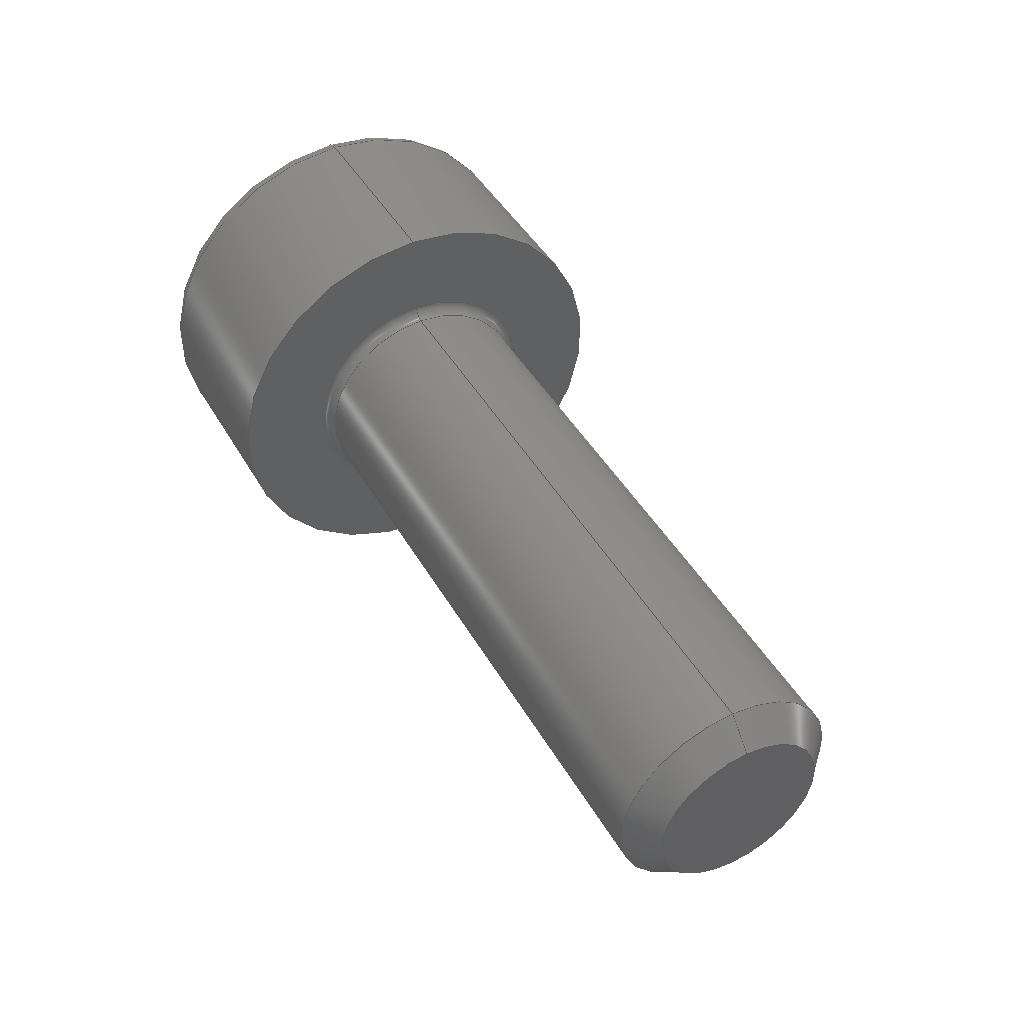
<metadata>
{"format":"step","ext":"stp","renderer":"f3d","projection":"perspective","resolution":1024,"background":"white","views":[{"elev":45.0,"azim":61.7,"up":"+Y"}]}
</metadata>
<code>
ISO-10303-21;
DATA;
#1=MECHANICAL_DESIGN_GEOMETRIC_PRESENTATION_REPRESENTATION('',(#4),#368);
#2=SHAPE_REPRESENTATION_RELATIONSHIP('SRR','None',#377,#3);
#3=ADVANCED_BREP_SHAPE_REPRESENTATION('',(#5),#367);
#4=STYLED_ITEM('',(#386),#5);
#5=MANIFOLD_SOLID_BREP('Solid1',#211);
#6=(
BOUNDED_CURVE()
B_SPLINE_CURVE(2,(#331,#332,#333),.UNSPECIFIED.,.F.,.F.)
B_SPLINE_CURVE_WITH_KNOTS((3,3),(0,0.08763),.UNSPECIFIED.)
CURVE()
GEOMETRIC_REPRESENTATION_ITEM()
RATIONAL_B_SPLINE_CURVE((1,1.155,1))
REPRESENTATION_ITEM('')
);
#7=(
BOUNDED_CURVE()
B_SPLINE_CURVE(2,(#338,#339,#340),.UNSPECIFIED.,.F.,.F.)
B_SPLINE_CURVE_WITH_KNOTS((3,3),(0,0.08763),.UNSPECIFIED.)
CURVE()
GEOMETRIC_REPRESENTATION_ITEM()
RATIONAL_B_SPLINE_CURVE((1,1.155,1))
REPRESENTATION_ITEM('')
);
#8=(
BOUNDED_CURVE()
B_SPLINE_CURVE(2,(#344,#345,#346),.UNSPECIFIED.,.F.,.F.)
B_SPLINE_CURVE_WITH_KNOTS((3,3),(0,0.08763),.UNSPECIFIED.)
CURVE()
GEOMETRIC_REPRESENTATION_ITEM()
RATIONAL_B_SPLINE_CURVE((1,1.155,1))
REPRESENTATION_ITEM('')
);
#9=(
BOUNDED_CURVE()
B_SPLINE_CURVE(2,(#350,#351,#352),.UNSPECIFIED.,.F.,.F.)
B_SPLINE_CURVE_WITH_KNOTS((3,3),(0,0.08763),.UNSPECIFIED.)
CURVE()
GEOMETRIC_REPRESENTATION_ITEM()
RATIONAL_B_SPLINE_CURVE((1,1.155,1))
REPRESENTATION_ITEM('')
);
#10=(
BOUNDED_CURVE()
B_SPLINE_CURVE(2,(#356,#357,#358),.UNSPECIFIED.,.F.,.F.)
B_SPLINE_CURVE_WITH_KNOTS((3,3),(0,0.08763),.UNSPECIFIED.)
CURVE()
GEOMETRIC_REPRESENTATION_ITEM()
RATIONAL_B_SPLINE_CURVE((1,1.155,1))
REPRESENTATION_ITEM('')
);
#11=(
BOUNDED_CURVE()
B_SPLINE_CURVE(2,(#361,#362,#363),.UNSPECIFIED.,.F.,.F.)
B_SPLINE_CURVE_WITH_KNOTS((3,3),(0,0.08763),.UNSPECIFIED.)
CURVE()
GEOMETRIC_REPRESENTATION_ITEM()
RATIONAL_B_SPLINE_CURVE((1,1.155,1))
REPRESENTATION_ITEM('')
);
#12=LINE('',#317,#24);
#13=LINE('',#319,#25);
#14=LINE('',#321,#26);
#15=LINE('',#323,#27);
#16=LINE('',#325,#28);
#17=LINE('',#326,#29);
#18=LINE('',#334,#30);
#19=LINE('',#335,#31);
#20=LINE('',#341,#32);
#21=LINE('',#347,#33);
#22=LINE('',#353,#34);
#23=LINE('',#359,#35);
#24=VECTOR('',#265,0.866);
#25=VECTOR('',#266,0.866);
#26=VECTOR('',#267,0.866);
#27=VECTOR('',#268,0.866);
#28=VECTOR('',#269,0.866);
#29=VECTOR('',#270,0.866);
#30=VECTOR('',#275,1);
#31=VECTOR('',#276,1);
#32=VECTOR('',#279,1);
#33=VECTOR('',#282,1);
#34=VECTOR('',#285,1);
#35=VECTOR('',#288,1);
#36=CONICAL_SURFACE('',#220,0.8773,45);
#37=CONICAL_SURFACE('',#234,0.433,60);
#38=PLANE('',#218);
#39=PLANE('',#222);
#40=PLANE('',#226);
#41=PLANE('',#228);
#42=PLANE('',#229);
#43=PLANE('',#230);
#44=PLANE('',#231);
#45=PLANE('',#232);
#46=PLANE('',#233);
#47=CYLINDRICAL_SURFACE('',#216,1);
#48=CYLINDRICAL_SURFACE('',#227,1.9);
#49=FACE_BOUND('',#72,.T.);
#50=FACE_BOUND('',#74,.T.);
#51=FACE_BOUND('',#76,.T.);
#52=FACE_BOUND('',#78,.T.);
#53=FACE_BOUND('',#81,.T.);
#54=FACE_BOUND('',#83,.T.);
#55=FACE_BOUND('',#85,.T.);
#56=FACE_OUTER_BOUND('',#71,.T.);
#57=FACE_OUTER_BOUND('',#73,.T.);
#58=FACE_OUTER_BOUND('',#75,.T.);
#59=FACE_OUTER_BOUND('',#77,.T.);
#60=FACE_OUTER_BOUND('',#79,.T.);
#61=FACE_OUTER_BOUND('',#80,.T.);
#62=FACE_OUTER_BOUND('',#82,.T.);
#63=FACE_OUTER_BOUND('',#84,.T.);
#64=FACE_OUTER_BOUND('',#86,.T.);
#65=FACE_OUTER_BOUND('',#87,.T.);
#66=FACE_OUTER_BOUND('',#88,.T.);
#67=FACE_OUTER_BOUND('',#89,.T.);
#68=FACE_OUTER_BOUND('',#90,.T.);
#69=FACE_OUTER_BOUND('',#91,.T.);
#70=FACE_OUTER_BOUND('',#92,.T.);
#71=EDGE_LOOP('',(#144));
#72=EDGE_LOOP('',(#145));
#73=EDGE_LOOP('',(#146));
#74=EDGE_LOOP('',(#147));
#75=EDGE_LOOP('',(#148));
#76=EDGE_LOOP('',(#149));
#77=EDGE_LOOP('',(#150));
#78=EDGE_LOOP('',(#151));
#79=EDGE_LOOP('',(#152));
#80=EDGE_LOOP('',(#153));
#81=EDGE_LOOP('',(#154));
#82=EDGE_LOOP('',(#155));
#83=EDGE_LOOP('',(#156,#157,#158,#159,#160,#161));
#84=EDGE_LOOP('',(#162));
#85=EDGE_LOOP('',(#163));
#86=EDGE_LOOP('',(#164,#165,#166,#167));
#87=EDGE_LOOP('',(#168,#169,#170,#171));
#88=EDGE_LOOP('',(#172,#173,#174,#175));
#89=EDGE_LOOP('',(#176,#177,#178,#179));
#90=EDGE_LOOP('',(#180,#181,#182,#183));
#91=EDGE_LOOP('',(#184,#185,#186,#187));
#92=EDGE_LOOP('',(#188,#189,#190,#191,#192,#193));
#93=CIRCLE('',#214,1.1);
#94=CIRCLE('',#215,1);
#95=CIRCLE('',#217,1);
#96=CIRCLE('',#219,1.9);
#97=CIRCLE('',#221,0.7546);
#98=CIRCLE('',#224,1.7);
#99=CIRCLE('',#225,1.9);
#100=VERTEX_POINT('',#295);
#101=VERTEX_POINT('',#297);
#102=VERTEX_POINT('',#300);
#103=VERTEX_POINT('',#303);
#104=VERTEX_POINT('',#306);
#105=VERTEX_POINT('',#310);
#106=VERTEX_POINT('',#312);
#107=VERTEX_POINT('',#315);
#108=VERTEX_POINT('',#316);
#109=VERTEX_POINT('',#318);
#110=VERTEX_POINT('',#320);
#111=VERTEX_POINT('',#322);
#112=VERTEX_POINT('',#324);
#113=VERTEX_POINT('',#329);
#114=VERTEX_POINT('',#330);
#115=VERTEX_POINT('',#337);
#116=VERTEX_POINT('',#343);
#117=VERTEX_POINT('',#349);
#118=VERTEX_POINT('',#355);
#119=EDGE_CURVE('',#100,#100,#93,.T.);
#120=EDGE_CURVE('',#101,#101,#94,.T.);
#121=EDGE_CURVE('',#102,#102,#95,.T.);
#122=EDGE_CURVE('',#103,#103,#96,.T.);
#123=EDGE_CURVE('',#104,#104,#97,.T.);
#124=EDGE_CURVE('',#105,#105,#98,.T.);
#125=EDGE_CURVE('',#106,#106,#99,.T.);
#126=EDGE_CURVE('',#107,#108,#12,.T.);
#127=EDGE_CURVE('',#108,#109,#13,.T.);
#128=EDGE_CURVE('',#109,#110,#14,.T.);
#129=EDGE_CURVE('',#110,#111,#15,.T.);
#130=EDGE_CURVE('',#111,#112,#16,.T.);
#131=EDGE_CURVE('',#112,#107,#17,.T.);
#132=EDGE_CURVE('',#113,#114,#6,.T.);
#133=EDGE_CURVE('',#113,#112,#18,.T.);
#134=EDGE_CURVE('',#114,#111,#19,.T.);
#135=EDGE_CURVE('',#115,#113,#7,.T.);
#136=EDGE_CURVE('',#115,#107,#20,.T.);
#137=EDGE_CURVE('',#116,#115,#8,.T.);
#138=EDGE_CURVE('',#116,#108,#21,.T.);
#139=EDGE_CURVE('',#117,#116,#9,.T.);
#140=EDGE_CURVE('',#109,#117,#22,.T.);
#141=EDGE_CURVE('',#114,#118,#10,.T.);
#142=EDGE_CURVE('',#118,#110,#23,.T.);
#143=EDGE_CURVE('',#118,#117,#11,.T.);
#144=ORIENTED_EDGE('',*,*,#119,.T.);
#145=ORIENTED_EDGE('',*,*,#120,.T.);
#146=ORIENTED_EDGE('',*,*,#121,.F.);
#147=ORIENTED_EDGE('',*,*,#120,.F.);
#148=ORIENTED_EDGE('',*,*,#122,.T.);
#149=ORIENTED_EDGE('',*,*,#119,.F.);
#150=ORIENTED_EDGE('',*,*,#121,.T.);
#151=ORIENTED_EDGE('',*,*,#123,.T.);
#152=ORIENTED_EDGE('',*,*,#123,.F.);
#153=ORIENTED_EDGE('',*,*,#124,.T.);
#154=ORIENTED_EDGE('',*,*,#125,.T.);
#155=ORIENTED_EDGE('',*,*,#124,.F.);
#156=ORIENTED_EDGE('',*,*,#126,.T.);
#157=ORIENTED_EDGE('',*,*,#127,.T.);
#158=ORIENTED_EDGE('',*,*,#128,.T.);
#159=ORIENTED_EDGE('',*,*,#129,.T.);
#160=ORIENTED_EDGE('',*,*,#130,.T.);
#161=ORIENTED_EDGE('',*,*,#131,.T.);
#162=ORIENTED_EDGE('',*,*,#122,.F.);
#163=ORIENTED_EDGE('',*,*,#125,.F.);
#164=ORIENTED_EDGE('',*,*,#132,.F.);
#165=ORIENTED_EDGE('',*,*,#133,.T.);
#166=ORIENTED_EDGE('',*,*,#130,.F.);
#167=ORIENTED_EDGE('',*,*,#134,.F.);
#168=ORIENTED_EDGE('',*,*,#135,.F.);
#169=ORIENTED_EDGE('',*,*,#136,.T.);
#170=ORIENTED_EDGE('',*,*,#131,.F.);
#171=ORIENTED_EDGE('',*,*,#133,.F.);
#172=ORIENTED_EDGE('',*,*,#137,.F.);
#173=ORIENTED_EDGE('',*,*,#138,.T.);
#174=ORIENTED_EDGE('',*,*,#126,.F.);
#175=ORIENTED_EDGE('',*,*,#136,.F.);
#176=ORIENTED_EDGE('',*,*,#139,.F.);
#177=ORIENTED_EDGE('',*,*,#140,.F.);
#178=ORIENTED_EDGE('',*,*,#127,.F.);
#179=ORIENTED_EDGE('',*,*,#138,.F.);
#180=ORIENTED_EDGE('',*,*,#141,.F.);
#181=ORIENTED_EDGE('',*,*,#134,.T.);
#182=ORIENTED_EDGE('',*,*,#129,.F.);
#183=ORIENTED_EDGE('',*,*,#142,.F.);
#184=ORIENTED_EDGE('',*,*,#143,.F.);
#185=ORIENTED_EDGE('',*,*,#142,.T.);
#186=ORIENTED_EDGE('',*,*,#128,.F.);
#187=ORIENTED_EDGE('',*,*,#140,.T.);
#188=ORIENTED_EDGE('',*,*,#139,.T.);
#189=ORIENTED_EDGE('',*,*,#137,.T.);
#190=ORIENTED_EDGE('',*,*,#135,.T.);
#191=ORIENTED_EDGE('',*,*,#132,.T.);
#192=ORIENTED_EDGE('',*,*,#141,.T.);
#193=ORIENTED_EDGE('',*,*,#143,.T.);
#194=TOROIDAL_SURFACE('',#213,1.1,0.1);
#195=TOROIDAL_SURFACE('',#223,1.7,0.2);
#196=ADVANCED_FACE('',(#56,#49),#194,.F.);
#197=ADVANCED_FACE('',(#57,#50),#47,.T.);
#198=ADVANCED_FACE('',(#58,#51),#38,.T.);
#199=ADVANCED_FACE('',(#59,#52),#36,.T.);
#200=ADVANCED_FACE('',(#60),#39,.T.);
#201=ADVANCED_FACE('',(#61,#53),#195,.T.);
#202=ADVANCED_FACE('',(#62,#54),#40,.T.);
#203=ADVANCED_FACE('',(#63,#55),#48,.T.);
#204=ADVANCED_FACE('',(#64),#41,.F.);
#205=ADVANCED_FACE('',(#65),#42,.F.);
#206=ADVANCED_FACE('',(#66),#43,.F.);
#207=ADVANCED_FACE('',(#67),#44,.F.);
#208=ADVANCED_FACE('',(#68),#45,.F.);
#209=ADVANCED_FACE('',(#69),#46,.F.);
#210=ADVANCED_FACE('',(#70),#37,.F.);
#211=CLOSED_SHELL('',(#196,#197,#198,#199,#200,#201,#202,#203,#204,#205,
#206,#207,#208,#209,#210));
#212=AXIS2_PLACEMENT_3D('placement',#293,#235,#236);
#213=AXIS2_PLACEMENT_3D('',#294,#237,#238);
#214=AXIS2_PLACEMENT_3D('',#296,#239,#240);
#215=AXIS2_PLACEMENT_3D('',#298,#241,#242);
#216=AXIS2_PLACEMENT_3D('',#299,#243,#244);
#217=AXIS2_PLACEMENT_3D('',#301,#245,#246);
#218=AXIS2_PLACEMENT_3D('',#302,#247,#248);
#219=AXIS2_PLACEMENT_3D('',#304,#249,#250);
#220=AXIS2_PLACEMENT_3D('',#305,#251,#252);
#221=AXIS2_PLACEMENT_3D('',#307,#253,#254);
#222=AXIS2_PLACEMENT_3D('',#308,#255,#256);
#223=AXIS2_PLACEMENT_3D('',#309,#257,#258);
#224=AXIS2_PLACEMENT_3D('',#311,#259,#260);
#225=AXIS2_PLACEMENT_3D('',#313,#261,#262);
#226=AXIS2_PLACEMENT_3D('',#314,#263,#264);
#227=AXIS2_PLACEMENT_3D('',#327,#271,#272);
#228=AXIS2_PLACEMENT_3D('',#328,#273,#274);
#229=AXIS2_PLACEMENT_3D('',#336,#277,#278);
#230=AXIS2_PLACEMENT_3D('',#342,#280,#281);
#231=AXIS2_PLACEMENT_3D('',#348,#283,#284);
#232=AXIS2_PLACEMENT_3D('',#354,#286,#287);
#233=AXIS2_PLACEMENT_3D('',#360,#289,#290);
#234=AXIS2_PLACEMENT_3D('',#364,#291,#292);
#235=DIRECTION('axis',(0,0,1));
#236=DIRECTION('refdir',(1,0,0));
#237=DIRECTION('center_axis',(1,1.853e-17,0));
#238=DIRECTION('ref_axis',(0,0,-1));
#239=DIRECTION('center_axis',(1,1.853e-17,0));
#240=DIRECTION('ref_axis',(1.853e-17,-1,1.225e-16));
#241=DIRECTION('center_axis',(-1,-1.853e-17,0));
#242=DIRECTION('ref_axis',(1.735e-17,-1,1.225e-16));
#243=DIRECTION('center_axis',(1,1.853e-17,0));
#244=DIRECTION('ref_axis',(0,1,0));
#245=DIRECTION('center_axis',(1,1.853e-17,0));
#246=DIRECTION('ref_axis',(0,-1,0));
#247=DIRECTION('center_axis',(1,1.853e-17,0));
#248=DIRECTION('ref_axis',(0,0,-1));
#249=DIRECTION('center_axis',(1,1.853e-17,0));
#250=DIRECTION('ref_axis',(0,1,0));
#251=DIRECTION('center_axis',(-1,-1.853e-17,0));
#252=DIRECTION('ref_axis',(7.971e-18,-1,0));
#253=DIRECTION('center_axis',(-1,-1.853e-17,0));
#254=DIRECTION('ref_axis',(1.853e-17,-1,0));
#255=DIRECTION('center_axis',(1,1.853e-17,0));
#256=DIRECTION('ref_axis',(0,0,-1));
#257=DIRECTION('center_axis',(1,1.853e-17,0));
#258=DIRECTION('ref_axis',(0,0,-1));
#259=DIRECTION('center_axis',(1,1.853e-17,0));
#260=DIRECTION('ref_axis',(1.853e-17,-1,1.225e-16));
#261=DIRECTION('center_axis',(-1,-1.853e-17,0));
#262=DIRECTION('ref_axis',(1.826e-17,-1,1.225e-16));
#263=DIRECTION('center_axis',(-1,-1.853e-17,0));
#264=DIRECTION('ref_axis',(0,0,1));
#265=DIRECTION('',(-2.376e-32,1.282e-15,1));
#266=DIRECTION('',(1.605e-17,-0.866,0.5));
#267=DIRECTION('',(1.605e-17,-0.866,-0.5));
#268=DIRECTION('',(0,0,-1));
#269=DIRECTION('',(-1.605e-17,0.866,-0.5));
#270=DIRECTION('',(-1.605e-17,0.866,0.5));
#271=DIRECTION('center_axis',(1,1.853e-17,0));
#272=DIRECTION('ref_axis',(0,1,0));
#273=DIRECTION('center_axis',(9.267e-18,-0.5,-0.866));
#274=DIRECTION('ref_axis',(-1,0,-1.11e-17));
#275=DIRECTION('',(-1,-1.853e-17,0));
#276=DIRECTION('',(-1,-1.853e-17,0));
#277=DIRECTION('center_axis',(-9.267e-18,0.5,-0.866));
#278=DIRECTION('ref_axis',(-1,0,1.11e-17));
#279=DIRECTION('',(-1,-1.853e-17,0));
#280=DIRECTION('center_axis',(-1.853e-17,1,-1.282e-15));
#281=DIRECTION('ref_axis',(0,1.277e-15,1));
#282=DIRECTION('',(-1,-1.853e-17,0));
#283=DIRECTION('center_axis',(-9.267e-18,0.5,0.866));
#284=DIRECTION('ref_axis',(1,0,1.11e-17));
#285=DIRECTION('',(1,1.853e-17,0));
#286=DIRECTION('center_axis',(1.853e-17,-1,0));
#287=DIRECTION('ref_axis',(0,0,-1));
#288=DIRECTION('',(-1,-1.853e-17,0));
#289=DIRECTION('center_axis',(9.267e-18,-0.5,0.866));
#290=DIRECTION('ref_axis',(1,0,-1.11e-17));
#291=DIRECTION('center_axis',(-1,-1.853e-17,0));
#292=DIRECTION('ref_axis',(0,1,0));
#293=CARTESIAN_POINT('',(0,0,0));
#294=CARTESIAN_POINT('Origin',(0.1,-1.094e-16,
0));
#295=CARTESIAN_POINT('',(2.235e-15,1.1,0));
#296=CARTESIAN_POINT('Origin',(2.255e-15,-1.112e-16,
0));
#297=CARTESIAN_POINT('',(0.1,1,-2.449e-16));
#298=CARTESIAN_POINT('Origin',(0.1,-1.094e-16,
0));
#299=CARTESIAN_POINT('Origin',(3.5,-4.634e-17,0));
#300=CARTESIAN_POINT('',(5.755,1,1.225e-16));
#301=CARTESIAN_POINT('Origin',(5.755,-4.548e-18,0));
#302=CARTESIAN_POINT('Origin',(2.22e-15,1.45,0));
#303=CARTESIAN_POINT('',(2.22e-15,1.9,0));
#304=CARTESIAN_POINT('Origin',(2.22e-15,-1.112e-16,
0));
#305=CARTESIAN_POINT('Origin',(5.877,-2.274e-18,0));
#306=CARTESIAN_POINT('',(6,0.7546,-9.241e-17));
#307=CARTESIAN_POINT('Origin',(6,-1.926e-33,0));
#308=CARTESIAN_POINT('Origin',(6,0.5,0));
#309=CARTESIAN_POINT('Origin',(-1.8,-1.446e-16,0));
#310=CARTESIAN_POINT('',(-2,1.7,0));
#311=CARTESIAN_POINT('Origin',(-2,-1.483e-16,0));
#312=CARTESIAN_POINT('',(-1.8,1.9,-4.654e-16));
#313=CARTESIAN_POINT('Origin',(-1.8,-1.446e-16,0));
#314=CARTESIAN_POINT('Origin',(-2,1.383,0));
#315=CARTESIAN_POINT('',(-2,0.75,-0.433));
#316=CARTESIAN_POINT('',(-2,0.75,0.433));
#317=CARTESIAN_POINT('',(-2,0.75,0.2165));
#318=CARTESIAN_POINT('',(-2,-4.222e-17,0.866));
#319=CARTESIAN_POINT('',(-2,0.1875,0.7578));
#320=CARTESIAN_POINT('',(-2,-0.75,0.433));
#321=CARTESIAN_POINT('',(-2,-0.5625,0.5413));
#322=CARTESIAN_POINT('',(-2,-0.75,-0.433));
#323=CARTESIAN_POINT('',(-2,-0.75,-0.2165));
#324=CARTESIAN_POINT('',(-2,-2.527e-16,-0.866));
#325=CARTESIAN_POINT('',(-2,-0.1875,-0.7578));
#326=CARTESIAN_POINT('',(-2,0.5625,-0.5413));
#327=CARTESIAN_POINT('Origin',(-1,-1.297e-16,
0));
#328=CARTESIAN_POINT('Origin',(-2,-2.527e-16,-0.866));
#329=CARTESIAN_POINT('',(-1,-3.978e-16,-0.866));
#330=CARTESIAN_POINT('',(-1,-0.75,-0.433));
#331=CARTESIAN_POINT('Ctrl Pts',(-1,1.647e-15,
-0.866));
#332=CARTESIAN_POINT('Ctrl Pts',(-0.875,-0.375,-0.6495));
#333=CARTESIAN_POINT('Ctrl Pts',(-1,-0.75,
-0.433));
#334=CARTESIAN_POINT('',(-1.5,-4.163e-16,-0.866));
#335=CARTESIAN_POINT('',(-1.5,-0.75,-0.433));
#336=CARTESIAN_POINT('Origin',(-2,0.75,-0.433));
#337=CARTESIAN_POINT('',(-1,0.75,-0.433));
#338=CARTESIAN_POINT('Ctrl Pts',(-1,0.75,-0.433));
#339=CARTESIAN_POINT('Ctrl Pts',(-0.875,0.375,-0.6495));
#340=CARTESIAN_POINT('Ctrl Pts',(-1,-1.822e-15,
-0.866));
#341=CARTESIAN_POINT('',(-1.5,0.75,-0.433));
#342=CARTESIAN_POINT('Origin',(-2,0.75,0.433));
#343=CARTESIAN_POINT('',(-1,0.75,0.433));
#344=CARTESIAN_POINT('Ctrl Pts',(-1,0.75,0.433));
#345=CARTESIAN_POINT('Ctrl Pts',(-0.875,0.75,-9.714e-16));
#346=CARTESIAN_POINT('Ctrl Pts',(-1,0.75,-0.433));
#347=CARTESIAN_POINT('',(-1.5,0.75,0.433));
#348=CARTESIAN_POINT('Origin',(-2,-3.707e-17,0.866));
#349=CARTESIAN_POINT('',(-1,-4.672e-16,0.866));
#350=CARTESIAN_POINT('Ctrl Pts',(-1,-1.892e-15,
0.866));
#351=CARTESIAN_POINT('Ctrl Pts',(-0.875,0.375,0.6495));
#352=CARTESIAN_POINT('Ctrl Pts',(-1,0.75,0.433));
#353=CARTESIAN_POINT('',(-1.5,-4.857e-16,0.866));
#354=CARTESIAN_POINT('Origin',(-2,-0.75,-0.433));
#355=CARTESIAN_POINT('',(-1,-0.75,0.433));
#356=CARTESIAN_POINT('Ctrl Pts',(-1,-0.75,-0.433));
#357=CARTESIAN_POINT('Ctrl Pts',(-0.875,-0.75,0));
#358=CARTESIAN_POINT('Ctrl Pts',(-1,-0.75,0.433));
#359=CARTESIAN_POINT('',(-1.5,-0.75,0.433));
#360=CARTESIAN_POINT('Origin',(-2,-0.75,0.433));
#361=CARTESIAN_POINT('Ctrl Pts',(-1,-0.75,
0.433));
#362=CARTESIAN_POINT('Ctrl Pts',(-0.875,-0.375,0.6495));
#363=CARTESIAN_POINT('Ctrl Pts',(-1,1.508e-15,
0.866));
#364=CARTESIAN_POINT('Origin',(-0.75,-1.251e-16,
0));
#365=UNCERTAINTY_MEASURE_WITH_UNIT(LENGTH_MEASURE(0.01),#369,
'DISTANCE_ACCURACY_VALUE',
'Maximum model space distance between geometric entities at asserted c
onnectivities');
#366=UNCERTAINTY_MEASURE_WITH_UNIT(LENGTH_MEASURE(1e-06),#369,
'DISTANCE_ACCURACY_VALUE',
'Maximum model space distance between geometric entities at asserted c
onnectivities');
#367=(
GEOMETRIC_REPRESENTATION_CONTEXT(3)
GLOBAL_UNCERTAINTY_ASSIGNED_CONTEXT((#365))
GLOBAL_UNIT_ASSIGNED_CONTEXT((#369,#372,#370))
REPRESENTATION_CONTEXT('','3D')
);
#368=(
GEOMETRIC_REPRESENTATION_CONTEXT(3)
GLOBAL_UNCERTAINTY_ASSIGNED_CONTEXT((#366))
GLOBAL_UNIT_ASSIGNED_CONTEXT((#369,#372,#370))
REPRESENTATION_CONTEXT('','3D')
);
#369=(
LENGTH_UNIT()
NAMED_UNIT(*)
SI_UNIT(.MILLI.,.METRE.)
);
#370=(
NAMED_UNIT(*)
SI_UNIT($,.STERADIAN.)
SOLID_ANGLE_UNIT()
);
#371=DIMENSIONAL_EXPONENTS(0,0,0,0,0,0,0);
#372=(
CONVERSION_BASED_UNIT('degree',#374)
NAMED_UNIT(#371)
PLANE_ANGLE_UNIT()
);
#373=(
NAMED_UNIT(*)
PLANE_ANGLE_UNIT()
SI_UNIT($,.RADIAN.)
);
#374=PLANE_ANGLE_MEASURE_WITH_UNIT(PLANE_ANGLE_MEASURE(0.01745),#373);
#375=SHAPE_DEFINITION_REPRESENTATION(#376,#377);
#376=PRODUCT_DEFINITION_SHAPE('',$,#379);
#377=SHAPE_REPRESENTATION('',(#212),#367);
#378=PRODUCT_DEFINITION_CONTEXT('part definition',#383,'design');
#379=PRODUCT_DEFINITION('ISO 4762 - M2 x 6ISO','ISO 4762 - M2 x 6ISO',#380,
#378);
#380=PRODUCT_DEFINITION_FORMATION('',$,#385);
#381=PRODUCT_RELATED_PRODUCT_CATEGORY('ISO 4762 - M2 x 6ISO',
'ISO 4762 - M2 x 6ISO',(#385));
#382=APPLICATION_PROTOCOL_DEFINITION('international standard',
'automotive_design',2009,#383);
#383=APPLICATION_CONTEXT(
'Core Data for Automotive Mechanical Design Process');
#384=PRODUCT_CONTEXT('part definition',#383,'mechanical');
#385=PRODUCT('ISO 4762 - M2 x 6ISO','ISO 4762 - M2 x 6ISO',$,(#384));
#386=PRESENTATION_STYLE_ASSIGNMENT((#387));
#387=SURFACE_STYLE_USAGE(.BOTH.,#388);
#388=SURFACE_SIDE_STYLE('',(#389));
#389=SURFACE_STYLE_FILL_AREA(#390);
#390=FILL_AREA_STYLE('',(#391));
#391=FILL_AREA_STYLE_COLOUR('',#392);
#392=COLOUR_RGB('',0.01961,0.01961,0.01961);
ENDSEC;
END-ISO-10303-21;

</code>
